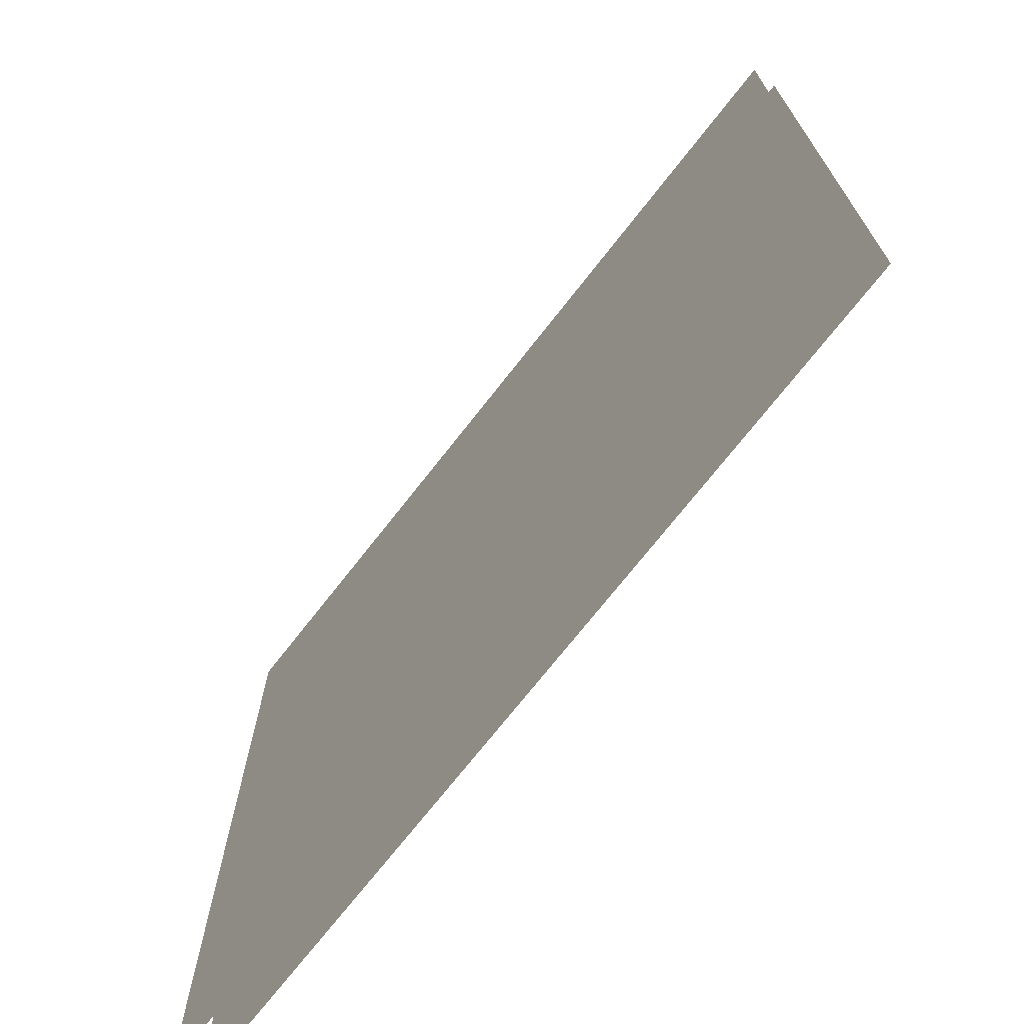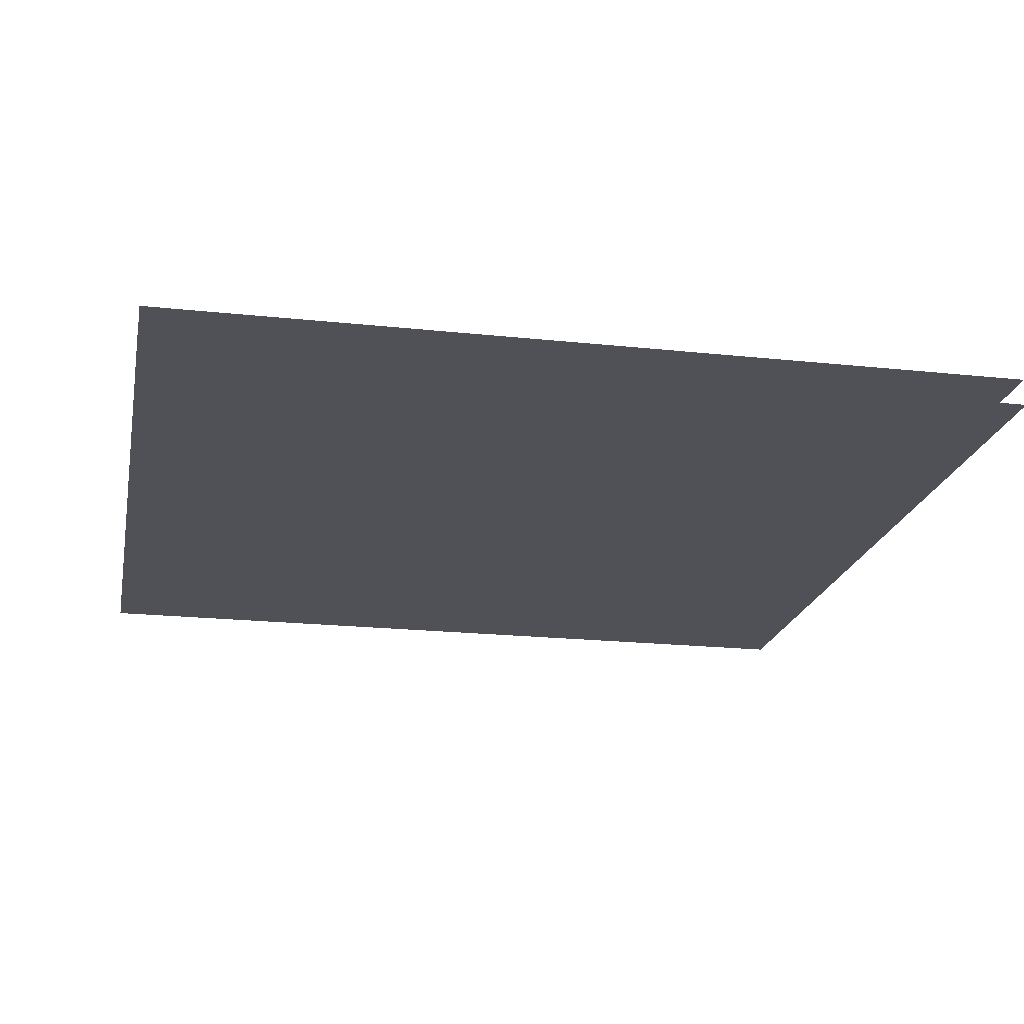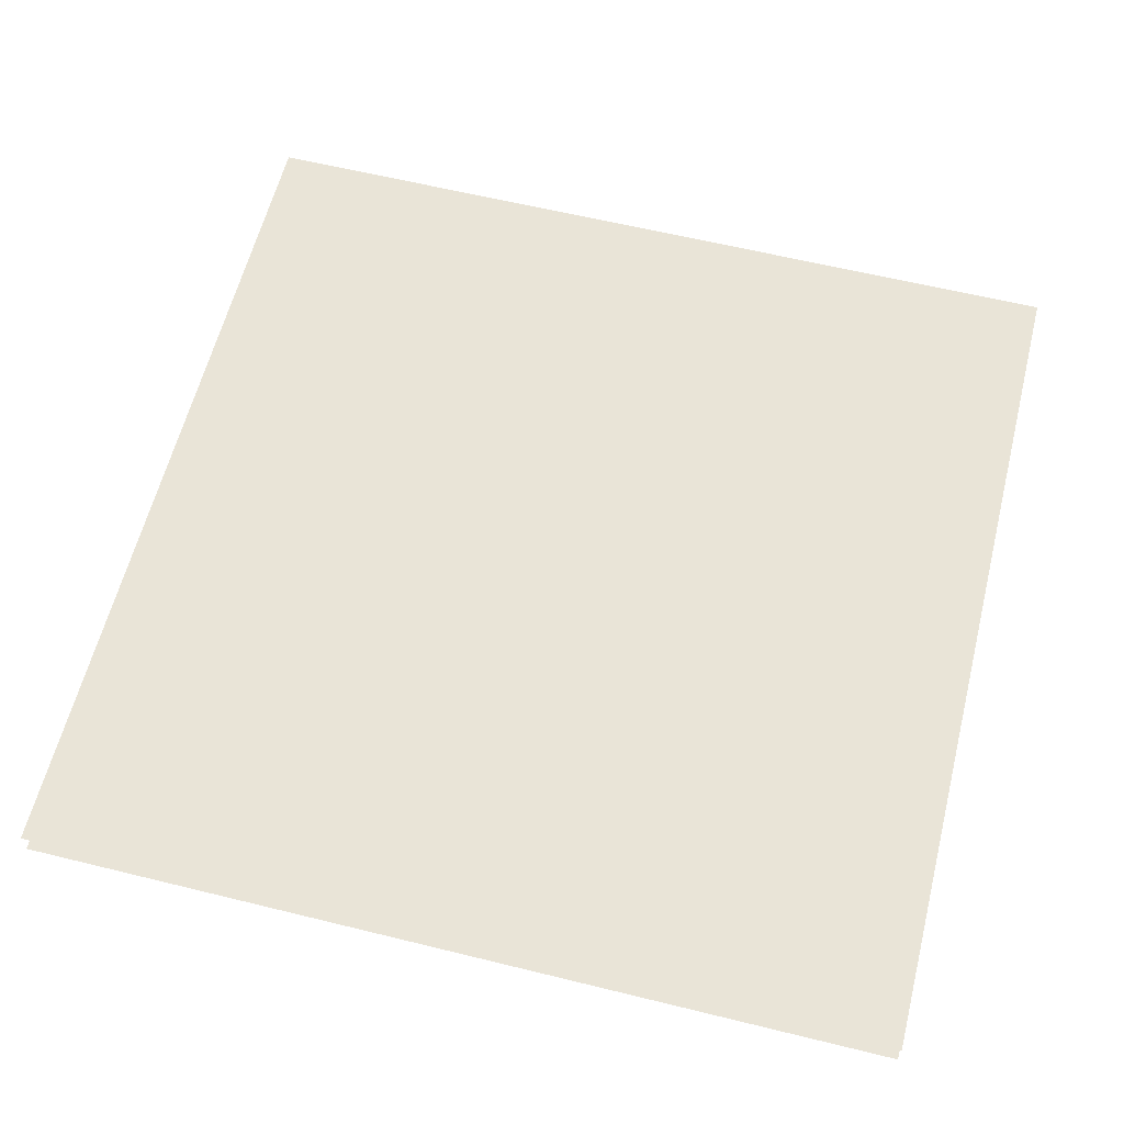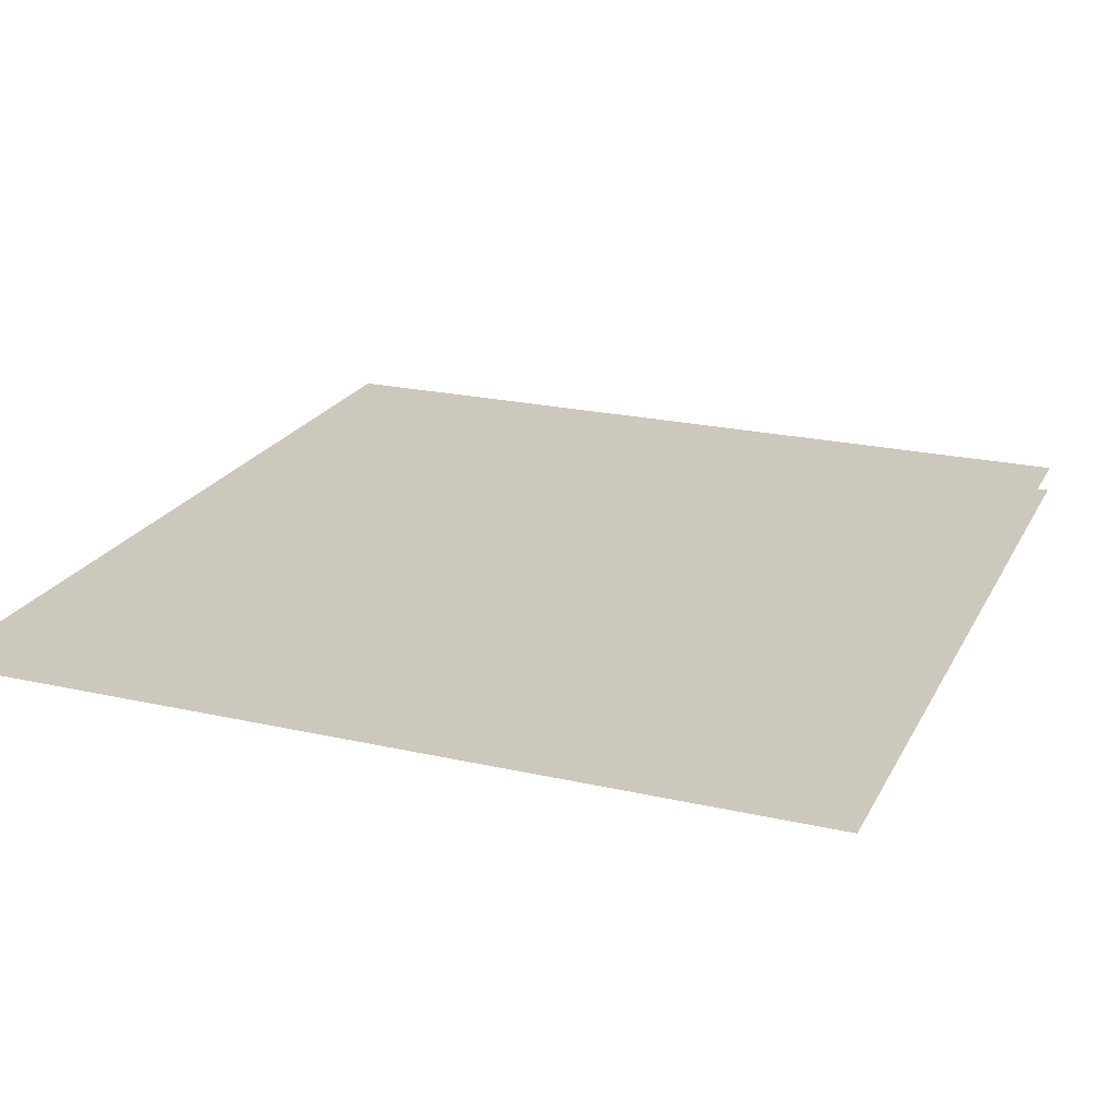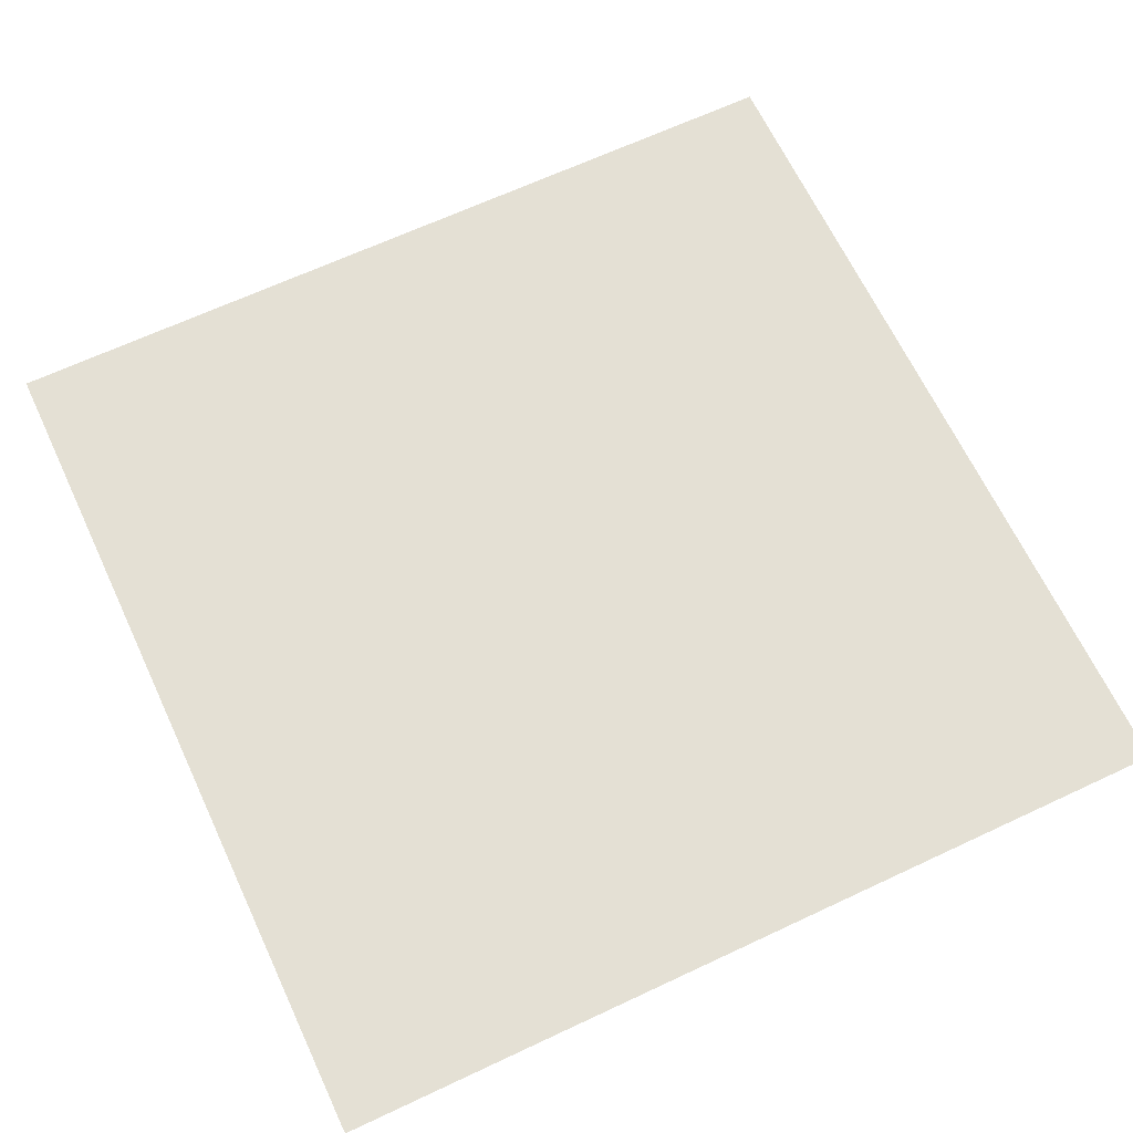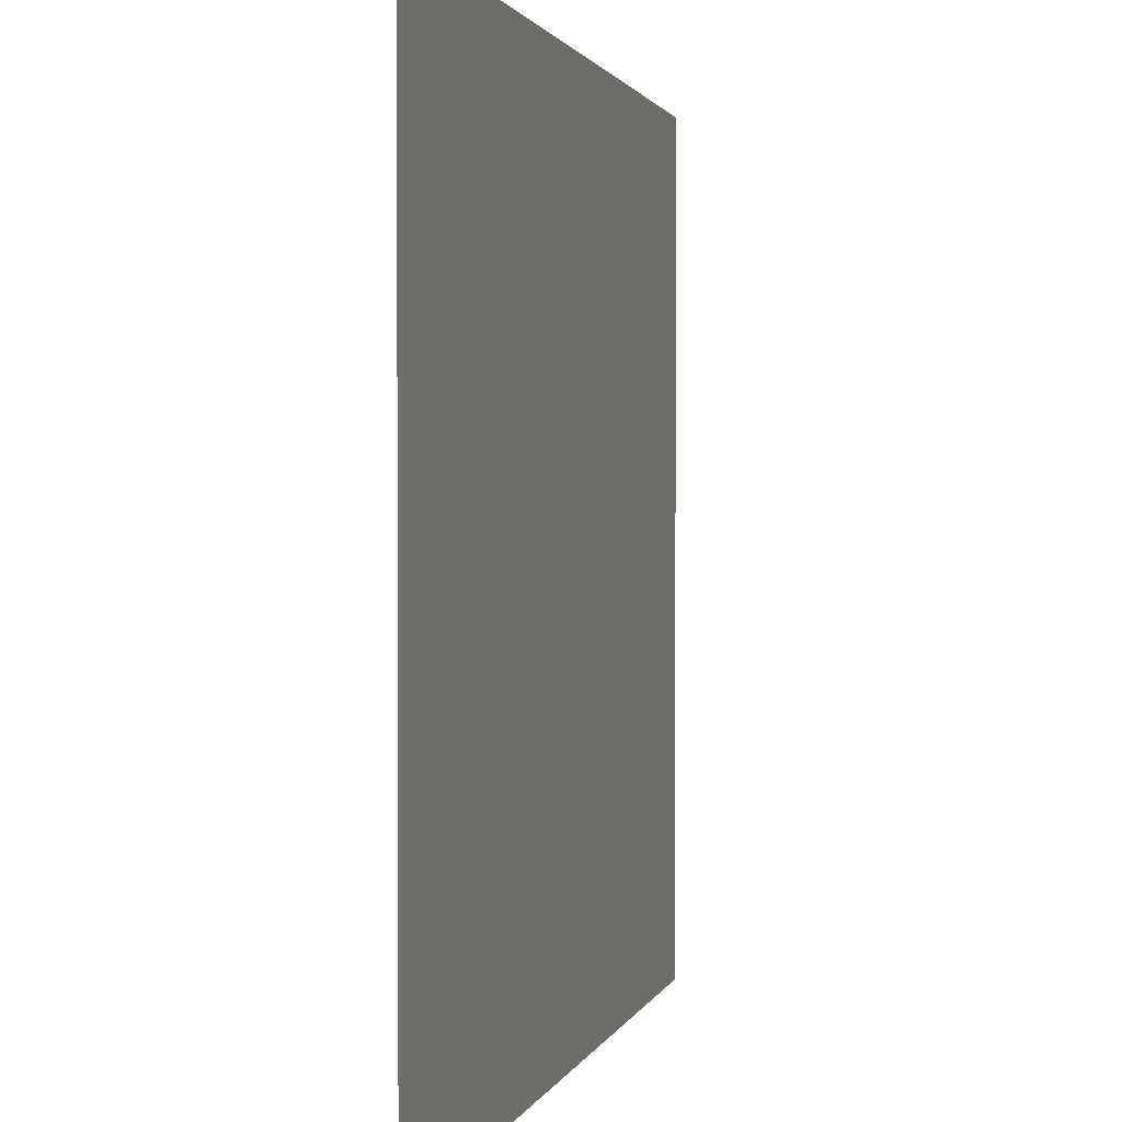
<metadata>
{"format":"obj","ext":"obj","renderer":"f3d","projection":"perspective","resolution":1024,"background":"white","views":[{"elev":-71.9,"azim":-128.0,"up":"+Y"},{"elev":-20.3,"azim":-101.1,"up":"+Z"},{"elev":60.9,"azim":104.1,"up":"+Z"},{"elev":22.2,"azim":21.5,"up":"+Z"},{"elev":66.0,"azim":64.8,"up":"+Z"},{"elev":1.5,"azim":103.6,"up":"+Y"}]}
</metadata>
<code>
o cube
v 0.225 0.225 -0.06641
v 0.225 -0.225 -0.06641
v 0.225 0.225 -0.06641
v 0.225 -0.225 -0.06641
v -0.225 -0.225 -0.06641
v -0.225 0.225 -0.06641
v -0.225 -0.225 -0.06641
v -0.225 0.225 -0.06641
g Overlay
f 4 7 5 2
f 3 4 2 1
f 8 3 1 6
f 7 8 6 5
f 6 1 2 5
f 7 4 3 8
o cube
v 0.225 0.225 -0.05234
v 0.225 -0.225 -0.05234
v 0.225 0.225 -0.05234
v 0.225 -0.225 -0.05234
v -0.225 -0.225 -0.05234
v -0.225 0.225 -0.05234
v -0.225 -0.225 -0.05234
v -0.225 0.225 -0.05234
g Sporocarp
f 12 15 13 10
f 11 12 10 9
f 16 11 9 14
f 15 16 14 13
f 14 9 10 13
f 15 12 11 16

</code>
